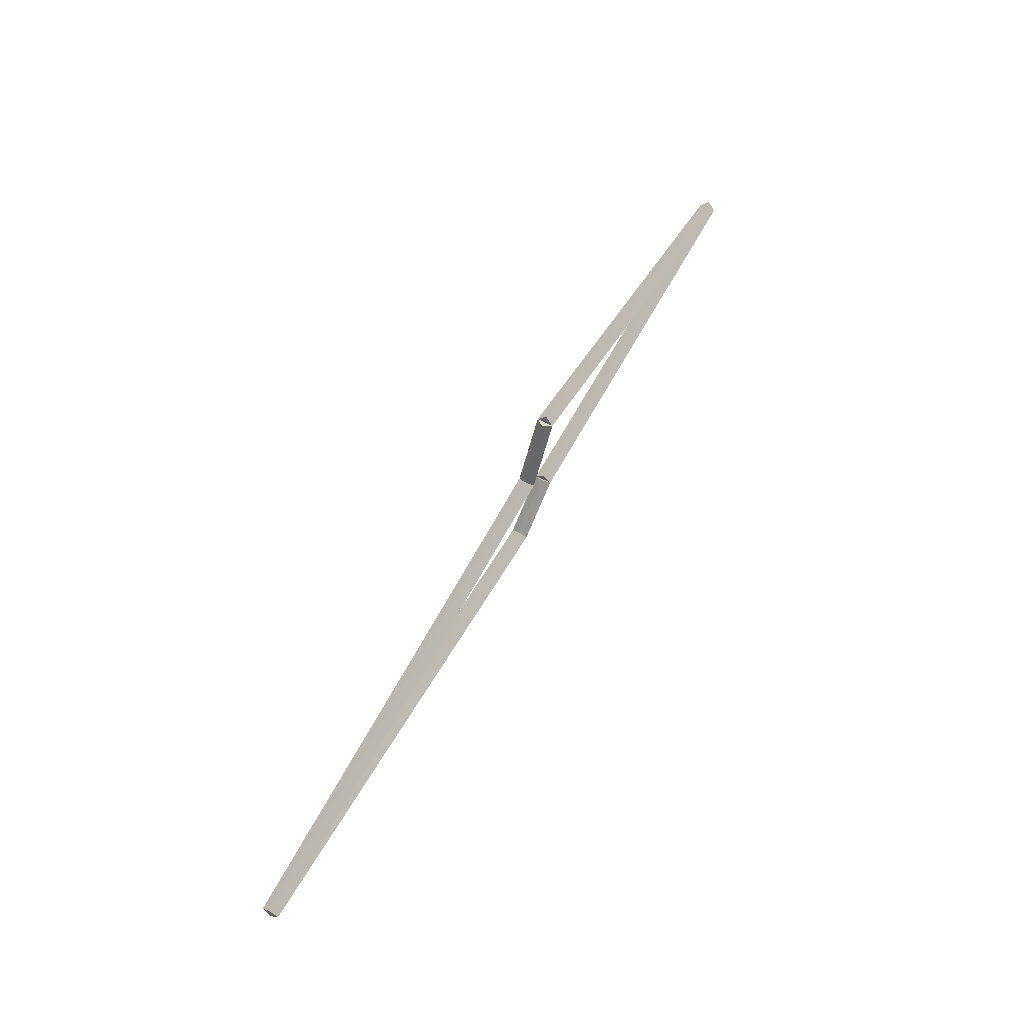
<metadata>
{"format":"obj","ext":"obj","renderer":"f3d","projection":"perspective","resolution":1024,"background":"white","views":[{"elev":61.7,"azim":118.7,"up":"+Y"}]}
</metadata>
<code>
g base_node_2_25
v 22.04 24.96 22.51
v 22.03 24.96 22.5
v 22.04 24.96 22.49
v 22.04 24.97 22.5
v 22 24.99 22.51
v 22 24.98 22.5
v 22 24.99 22.49
v 22 24.99 22.5
f 1 2 3 4
f 6 2 1 5
f 5 1 4 8
f 6 5 8 7
f 8 4 3 7
f 7 3 2 6
g base_node_2_25
v 22.39 25 22.51
v 22.39 24.99 22.5
v 22.39 25 22.49
v 22.38 25.01 22.5
v 22.04 24.96 22.51
v 22.04 24.96 22.5
v 22.04 24.96 22.49
v 22.04 24.97 22.5
f 9 10 11 12
f 14 10 9 13
f 13 9 12 16
f 14 13 16 15
f 16 12 11 15
f 15 11 10 14
g base_node_2_25
v 22.03 25.03 22.51
v 22.03 25.03 22.5
v 22.03 25.03 22.49
v 22.03 25.02 22.5
v 22.39 25 22.51
v 22.39 25.01 22.5
v 22.39 25 22.49
v 22.39 24.99 22.5
f 17 18 19 20
f 22 18 17 21
f 21 17 20 24
f 22 21 24 23
f 24 20 19 23
f 23 19 18 22
g base_node_2_25
v 22 25.07 22.51
v 22.01 25.08 22.5
v 22 25.07 22.49
v 21.99 25.07 22.5
v 22.03 25.03 22.51
v 22.03 25.03 22.5
v 22.03 25.03 22.49
v 22.02 25.02 22.5
f 25 26 27 28
f 30 26 25 29
f 29 25 28 32
f 30 29 32 31
f 32 28 27 31
f 31 27 26 30
g base_node_2_25
v 21.71 25 22.51
v 21.71 25.01 22.5
v 21.71 25 22.49
v 21.72 24.99 22.5
v 22 25.07 22.51
v 22 25.08 22.5
v 22 25.07 22.49
v 22 25.07 22.5
f 33 34 35 36
f 38 34 33 37
f 37 33 36 40
f 38 37 40 39
f 40 36 35 39
f 39 35 34 38
g base_node_2_25
v 22 24.99 22.51
v 22 24.98 22.5
v 22 24.99 22.49
v 22 24.99 22.5
v 21.71 25 22.51
v 21.71 24.99 22.5
v 21.71 25 22.49
v 21.71 25.01 22.5
f 41 42 43 44
f 46 42 41 45
f 45 41 44 48
f 46 45 48 47
f 48 44 43 47
f 47 43 42 46

</code>
